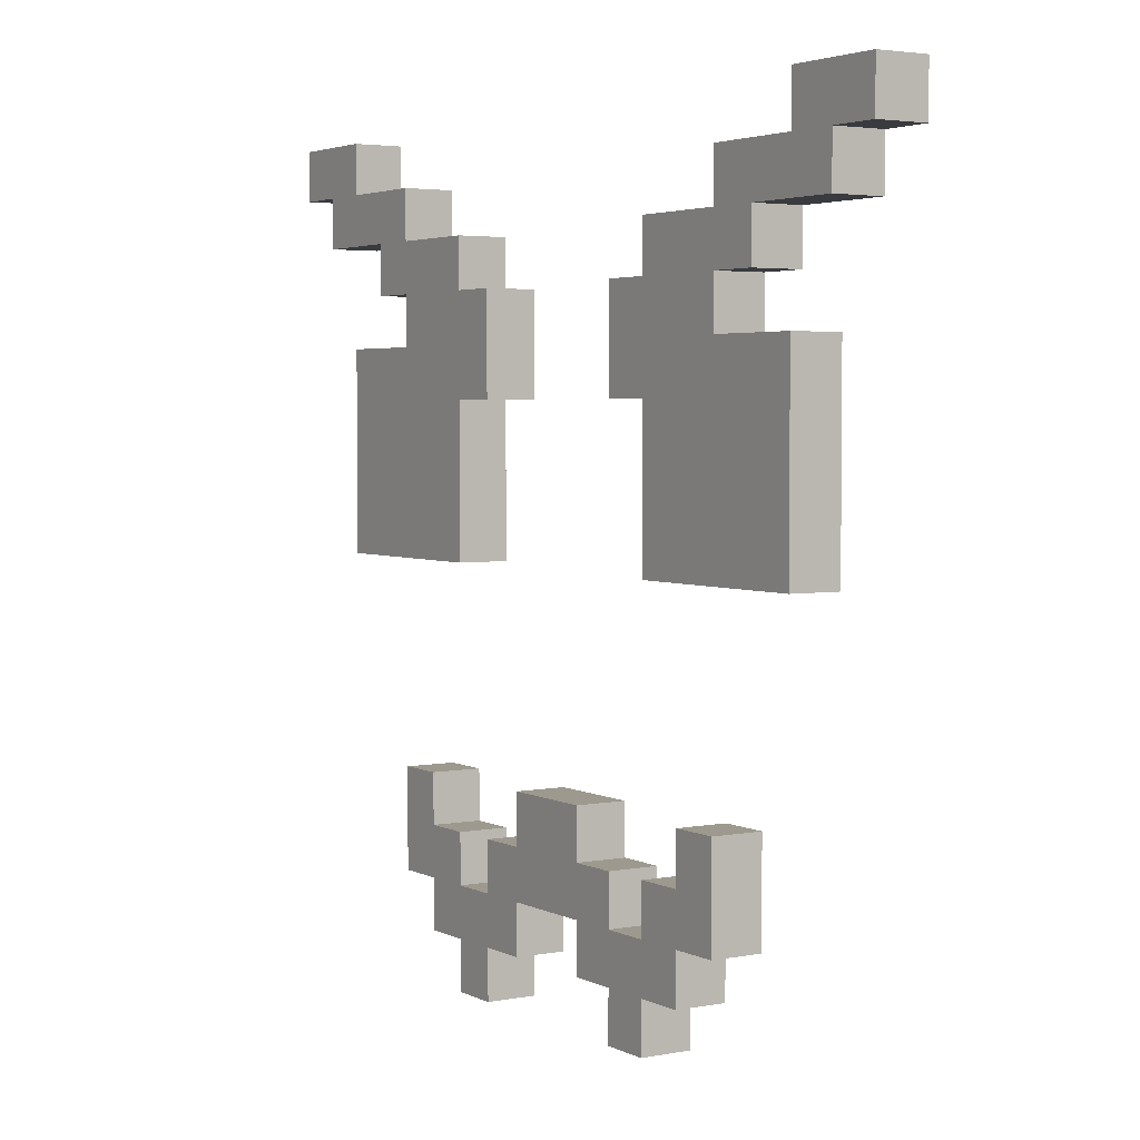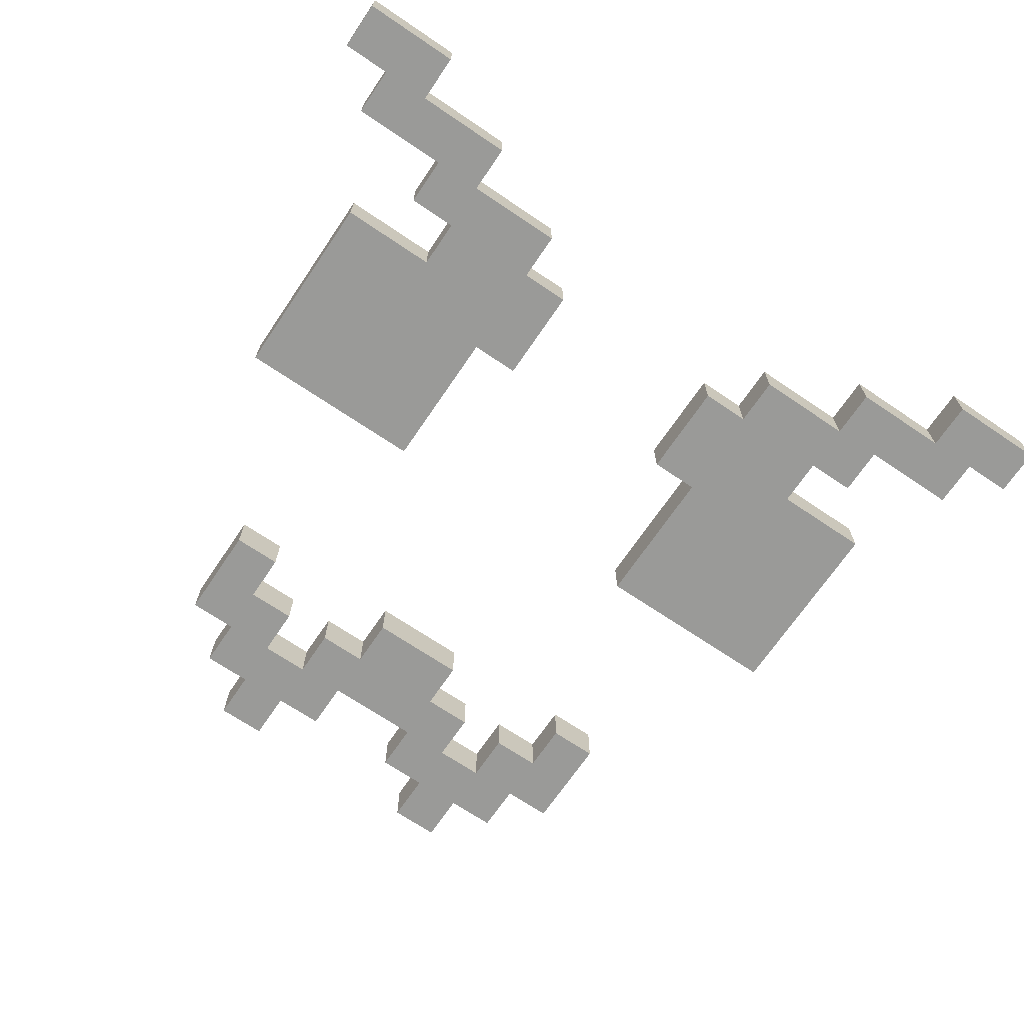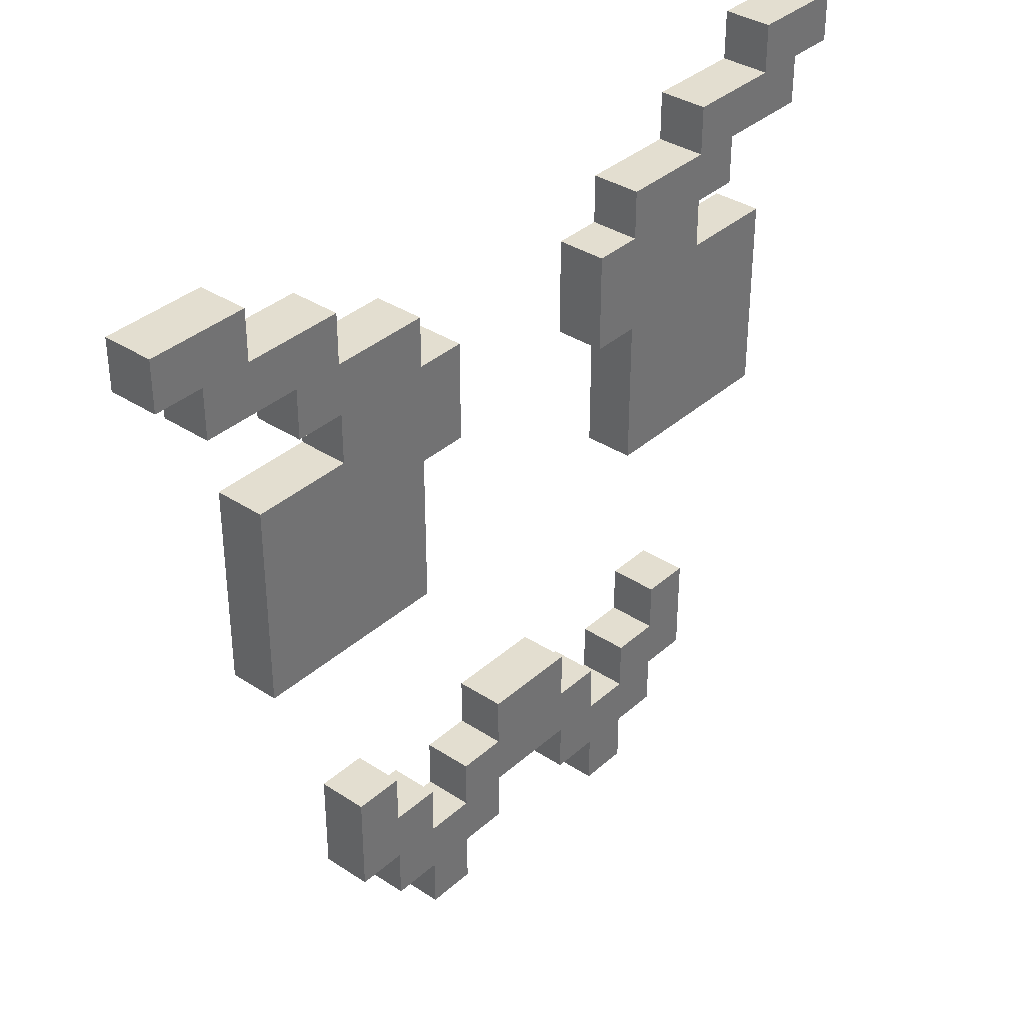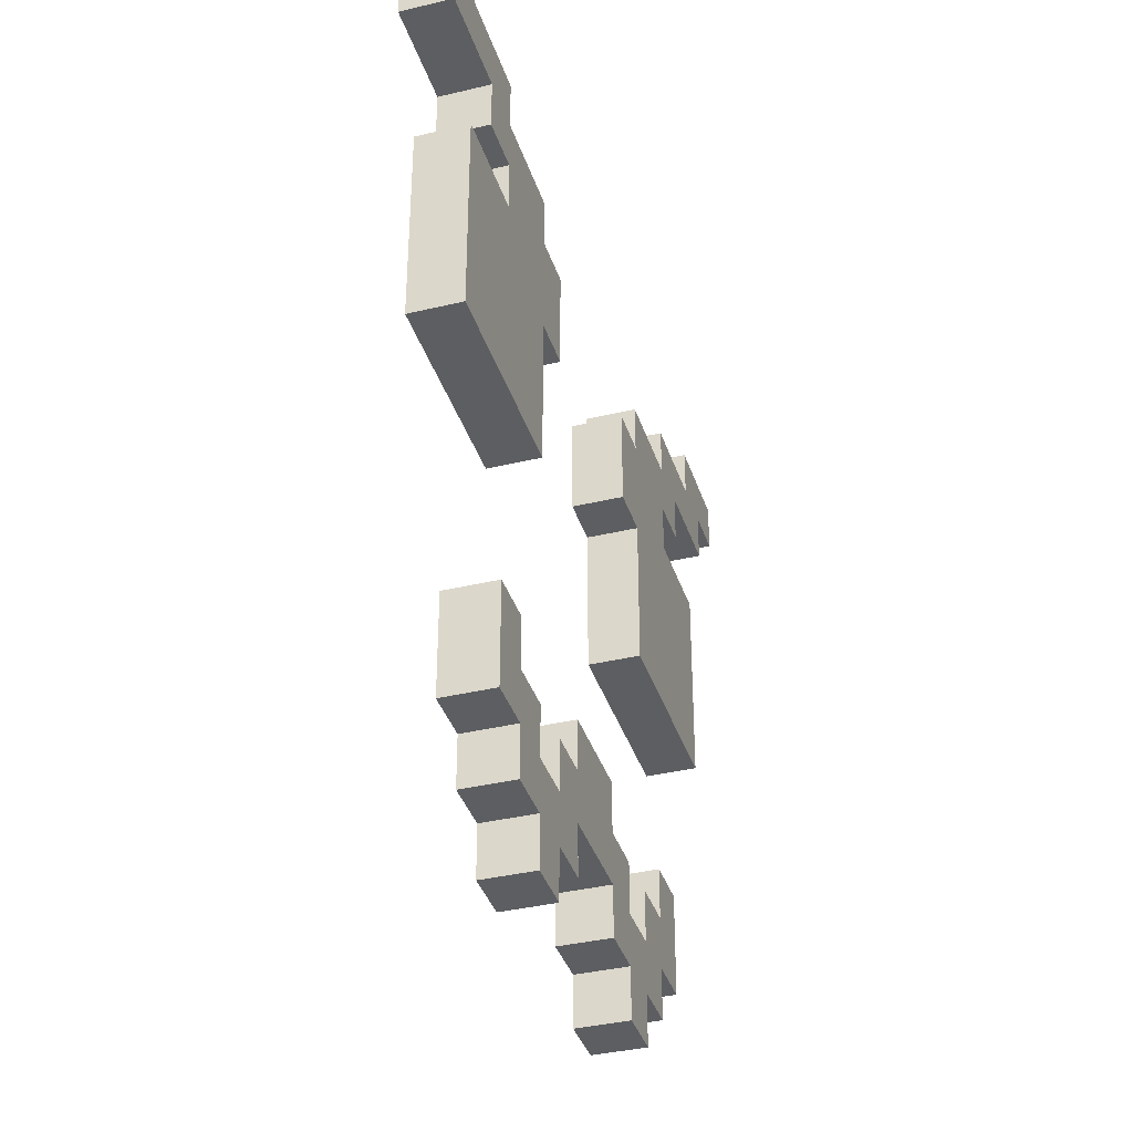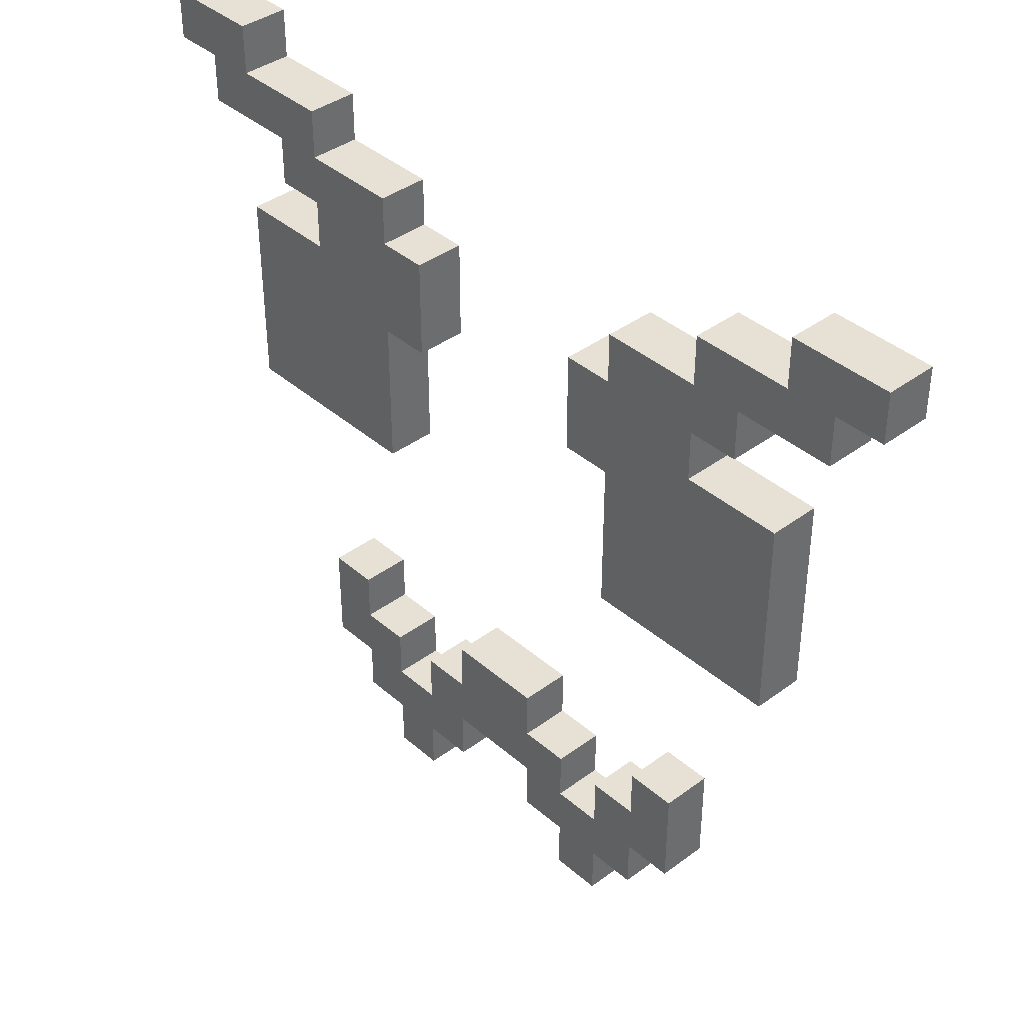
<metadata>
{"format":"obj","ext":"obj","renderer":"f3d","projection":"perspective","resolution":1024,"background":"white","views":[{"elev":3.4,"azim":57.5,"up":"+Y"},{"elev":-69.2,"azim":145.9,"up":"+Z"},{"elev":35.8,"azim":130.8,"up":"+Y"},{"elev":-37.3,"azim":107.1,"up":"+Y"},{"elev":39.2,"azim":47.2,"up":"+Y"}]}
</metadata>
<code>
g AeengEyes
v -9 15 0.5
v -9 15 -0.5
v -9 16 0.5
v -9 16 -0.5
v -8 14 0.5
v -8 14 -0.5
v -8 15 0.5
v -8 15 -0.5
v -7 8 0.5
v -7 8 -0.5
v -7 12 0.5
v -7 12 -0.5
v -6 13 0.5
v -6 13 -0.5
v -6 14 0.5
v -6 14 -0.5
v -5 2 0.5
v -5 2 -0.5
v -5 4 0.5
v -5 4 -0.5
v -5 12 0.5
v -5 12 -0.5
v -5 13 0.5
v -5 13 -0.5
v -4 1 0.5
v -4 1 -0.5
v -4 2 0.5
v -4 2 -0.5
v -3 0 0.5
v -3 0 -0.5
v -3 1 0.5
v -3 1 -0.5
v -2 2 0.5
v -2 2 -0.5
v -2 3 0.5
v -2 3 -0.5
v -1 3 0.5
v -1 3 -0.5
v -1 4 0.5
v -1 4 -0.5
v 1 1 0.5
v 1 1 -0.5
v 1 2 0.5
v 1 2 -0.5
v 2 0 0.5
v 2 0 -0.5
v 2 1 0.5
v 2 1 -0.5
v 2 11 0.5
v 2 11 -0.5
v 2 13 0.5
v 2 13 -0.5
v 3 2 0.5
v 3 2 -0.5
v 3 3 0.5
v 3 3 -0.5
v 3 8 0.5
v 3 8 -0.5
v 3 11 0.5
v 3 11 -0.5
v 3 13 0.5
v 3 13 -0.5
v 3 14 0.5
v 3 14 -0.5
v 4 3 0.5
v 4 3 -0.5
v 4 4 0.5
v 4 4 -0.5
v 5 14 0.5
v 5 14 -0.5
v 5 15 0.5
v 5 15 -0.5
v 7 15 0.5
v 7 15 -0.5
v 7 16 0.5
v 7 16 -0.5
v -7 15 0.5
v -7 15 -0.5
v -7 16 0.5
v -7 16 -0.5
v -5 14 0.5
v -5 14 -0.5
v -5 15 0.5
v -5 15 -0.5
v -4 3 0.5
v -4 3 -0.5
v -4 4 0.5
v -4 4 -0.5
v -3 2 0.5
v -3 2 -0.5
v -3 3 0.5
v -3 3 -0.5
v -3 8 0.5
v -3 8 -0.5
v -3 11 0.5
v -3 11 -0.5
v -3 13 0.5
v -3 13 -0.5
v -3 14 0.5
v -3 14 -0.5
v -2 0 0.5
v -2 0 -0.5
v -2 1 0.5
v -2 1 -0.5
v -2 11 0.5
v -2 11 -0.5
v -2 13 0.5
v -2 13 -0.5
v -1 1 0.5
v -1 1 -0.5
v -1 2 0.5
v -1 2 -0.5
v 1 3 0.5
v 1 3 -0.5
v 1 4 0.5
v 1 4 -0.5
v 2 2 0.5
v 2 2 -0.5
v 2 3 0.5
v 2 3 -0.5
v 3 0 0.5
v 3 0 -0.5
v 3 1 0.5
v 3 1 -0.5
v 4 1 0.5
v 4 1 -0.5
v 4 2 0.5
v 4 2 -0.5
v 5 2 0.5
v 5 2 -0.5
v 5 4 0.5
v 5 4 -0.5
v 5 12 0.5
v 5 12 -0.5
v 5 13 0.5
v 5 13 -0.5
v 6 13 0.5
v 6 13 -0.5
v 6 14 0.5
v 6 14 -0.5
v 7 8 0.5
v 7 8 -0.5
v 7 11 0.5
v 7 11 -0.5
v 7 12 0.5
v 7 12 -0.5
v 8 14 0.5
v 8 14 -0.5
v 8 15 0.5
v 8 15 -0.5
v 9 15 0.5
v 9 15 -0.5
v 9 16 0.5
v 9 16 -0.5
v -9 15 0.5
v -9 16 0.5
v -8 14 0.5
v -8 15 0.5
v -7 8 0.5
v -7 12 0.5
v -7 15 0.5
v -7 16 0.5
v -6 13 0.5
v -6 14 0.5
v -5 2 0.5
v -5 4 0.5
v -5 10 0.5
v -5 11 0.5
v -5 12 0.5
v -5 13 0.5
v -5 14 0.5
v -5 15 0.5
v -4 1 0.5
v -4 2 0.5
v -4 3 0.5
v -4 4 0.5
v -4 10 0.5
v -4 11 0.5
v -4 12 0.5
v -3 0 0.5
v -3 1 0.5
v -3 2 0.5
v -3 3 0.5
v -3 8 0.5
v -3 11 0.5
v -3 12 0.5
v -3 13 0.5
v -3 14 0.5
v -2 0 0.5
v -2 1 0.5
v -2 2 0.5
v -2 3 0.5
v -2 11 0.5
v -2 13 0.5
v -1 1 0.5
v -1 2 0.5
v -1 3 0.5
v -1 4 0.5
v 1 1 0.5
v 1 2 0.5
v 1 3 0.5
v 1 4 0.5
v 2 0 0.5
v 2 1 0.5
v 2 2 0.5
v 2 3 0.5
v 2 11 0.5
v 2 13 0.5
v 3 0 0.5
v 3 1 0.5
v 3 2 0.5
v 3 3 0.5
v 3 8 0.5
v 3 11 0.5
v 3 13 0.5
v 3 14 0.5
v 4 1 0.5
v 4 2 0.5
v 4 3 0.5
v 4 4 0.5
v 5 2 0.5
v 5 4 0.5
v 5 10 0.5
v 5 11 0.5
v 5 12 0.5
v 5 13 0.5
v 5 14 0.5
v 5 15 0.5
v 6 10 0.5
v 6 11 0.5
v 6 12 0.5
v 6 13 0.5
v 6 14 0.5
v 7 8 0.5
v 7 11 0.5
v 7 12 0.5
v 7 15 0.5
v 7 16 0.5
v 8 14 0.5
v 8 15 0.5
v 9 15 0.5
v 9 16 0.5
v -9 15 -0.5
v -9 16 -0.5
v -8 14 -0.5
v -8 15 -0.5
v -7 8 -0.5
v -7 12 -0.5
v -7 15 -0.5
v -7 16 -0.5
v -6 13 -0.5
v -6 14 -0.5
v -5 2 -0.5
v -5 4 -0.5
v -5 10 -0.5
v -5 11 -0.5
v -5 12 -0.5
v -5 13 -0.5
v -5 14 -0.5
v -5 15 -0.5
v -4 1 -0.5
v -4 2 -0.5
v -4 3 -0.5
v -4 4 -0.5
v -4 10 -0.5
v -4 11 -0.5
v -4 12 -0.5
v -3 0 -0.5
v -3 1 -0.5
v -3 2 -0.5
v -3 3 -0.5
v -3 8 -0.5
v -3 11 -0.5
v -3 12 -0.5
v -3 13 -0.5
v -3 14 -0.5
v -2 0 -0.5
v -2 1 -0.5
v -2 2 -0.5
v -2 3 -0.5
v -2 11 -0.5
v -2 13 -0.5
v -1 1 -0.5
v -1 2 -0.5
v -1 3 -0.5
v -1 4 -0.5
v 1 1 -0.5
v 1 2 -0.5
v 1 3 -0.5
v 1 4 -0.5
v 2 0 -0.5
v 2 1 -0.5
v 2 2 -0.5
v 2 3 -0.5
v 2 11 -0.5
v 2 13 -0.5
v 3 0 -0.5
v 3 1 -0.5
v 3 2 -0.5
v 3 3 -0.5
v 3 8 -0.5
v 3 11 -0.5
v 3 13 -0.5
v 3 14 -0.5
v 4 1 -0.5
v 4 2 -0.5
v 4 3 -0.5
v 4 4 -0.5
v 5 2 -0.5
v 5 4 -0.5
v 5 10 -0.5
v 5 11 -0.5
v 5 12 -0.5
v 5 13 -0.5
v 5 14 -0.5
v 5 15 -0.5
v 6 10 -0.5
v 6 11 -0.5
v 6 12 -0.5
v 6 13 -0.5
v 6 14 -0.5
v 7 8 -0.5
v 7 11 -0.5
v 7 12 -0.5
v 7 15 -0.5
v 7 16 -0.5
v 8 14 -0.5
v 8 15 -0.5
v 9 15 -0.5
v 9 16 -0.5
v -3 0 0.5
v -2 0 0.5
v 2 0 0.5
v 3 0 0.5
v -3 0 -0.5
v -2 0 -0.5
v 2 0 -0.5
v 3 0 -0.5
v -4 1 0.5
v -3 1 0.5
v -2 1 0.5
v -1 1 0.5
v 1 1 0.5
v 2 1 0.5
v 3 1 0.5
v 4 1 0.5
v -4 1 -0.5
v -3 1 -0.5
v -2 1 -0.5
v -1 1 -0.5
v 1 1 -0.5
v 2 1 -0.5
v 3 1 -0.5
v 4 1 -0.5
v -5 2 0.5
v -4 2 0.5
v -1 2 0.5
v 1 2 0.5
v 4 2 0.5
v 5 2 0.5
v -5 2 -0.5
v -4 2 -0.5
v -1 2 -0.5
v 1 2 -0.5
v 4 2 -0.5
v 5 2 -0.5
v -7 8 0.5
v -3 8 0.5
v 3 8 0.5
v 7 8 0.5
v -7 8 -0.5
v -3 8 -0.5
v 3 8 -0.5
v 7 8 -0.5
v -3 11 0.5
v -2 11 0.5
v 2 11 0.5
v 3 11 0.5
v -3 11 -0.5
v -2 11 -0.5
v 2 11 -0.5
v 3 11 -0.5
v -6 13 0.5
v -5 13 0.5
v 5 13 0.5
v 6 13 0.5
v -6 13 -0.5
v -5 13 -0.5
v 5 13 -0.5
v 6 13 -0.5
v -8 14 0.5
v -6 14 0.5
v 6 14 0.5
v 8 14 0.5
v -8 14 -0.5
v -6 14 -0.5
v 6 14 -0.5
v 8 14 -0.5
v -9 15 0.5
v -8 15 0.5
v 8 15 0.5
v 9 15 0.5
v -9 15 -0.5
v -8 15 -0.5
v 8 15 -0.5
v 9 15 -0.5
v -3 2 0.5
v -2 2 0.5
v 2 2 0.5
v 3 2 0.5
v -3 2 -0.5
v -2 2 -0.5
v 2 2 -0.5
v 3 2 -0.5
v -4 3 0.5
v -3 3 0.5
v -2 3 0.5
v -1 3 0.5
v 1 3 0.5
v 2 3 0.5
v 3 3 0.5
v 4 3 0.5
v -4 3 -0.5
v -3 3 -0.5
v -2 3 -0.5
v -1 3 -0.5
v 1 3 -0.5
v 2 3 -0.5
v 3 3 -0.5
v 4 3 -0.5
v -5 4 0.5
v -4 4 0.5
v -1 4 0.5
v 1 4 0.5
v 4 4 0.5
v 5 4 0.5
v -5 4 -0.5
v -4 4 -0.5
v -1 4 -0.5
v 1 4 -0.5
v 4 4 -0.5
v 5 4 -0.5
v -7 12 0.5
v -5 12 0.5
v 5 12 0.5
v 6 12 0.5
v 7 12 0.5
v -7 12 -0.5
v -5 12 -0.5
v 5 12 -0.5
v 6 12 -0.5
v 7 12 -0.5
v -3 13 0.5
v -2 13 0.5
v 2 13 0.5
v 3 13 0.5
v -3 13 -0.5
v -2 13 -0.5
v 2 13 -0.5
v 3 13 -0.5
v -5 14 0.5
v -3 14 0.5
v 3 14 0.5
v 5 14 0.5
v -5 14 -0.5
v -3 14 -0.5
v 3 14 -0.5
v 5 14 -0.5
v -7 15 0.5
v -5 15 0.5
v 5 15 0.5
v 7 15 0.5
v -7 15 -0.5
v -5 15 -0.5
v 5 15 -0.5
v 7 15 -0.5
v -9 16 0.5
v -7 16 0.5
v 7 16 0.5
v 9 16 0.5
v -9 16 -0.5
v -7 16 -0.5
v 7 16 -0.5
v 9 16 -0.5
f 3 2 1
f 4 2 3
f 7 6 5
f 8 6 7
f 11 10 9
f 12 10 11
f 15 14 13
f 16 14 15
f 19 18 17
f 20 18 19
f 23 22 21
f 24 22 23
f 27 26 25
f 28 26 27
f 31 30 29
f 32 30 31
f 35 34 33
f 36 34 35
f 39 38 37
f 40 38 39
f 43 42 41
f 44 42 43
f 47 46 45
f 48 46 47
f 51 50 49
f 52 50 51
f 55 54 53
f 56 54 55
f 59 58 57
f 60 58 59
f 63 62 61
f 64 62 63
f 67 66 65
f 68 66 67
f 71 70 69
f 72 70 71
f 75 74 73
f 76 74 75
f 77 78 79
f 79 78 80
f 81 82 83
f 83 82 84
f 85 86 87
f 87 86 88
f 89 90 91
f 91 90 92
f 93 94 95
f 95 94 96
f 97 98 99
f 99 98 100
f 101 102 103
f 103 102 104
f 105 106 107
f 107 106 108
f 109 110 111
f 111 110 112
f 113 114 115
f 115 114 116
f 117 118 119
f 119 118 120
f 121 122 123
f 123 122 124
f 125 126 127
f 127 126 128
f 129 130 131
f 131 130 132
f 133 134 135
f 135 134 136
f 137 138 139
f 139 138 140
f 141 142 143
f 143 142 144
f 143 144 145
f 145 144 146
f 147 148 149
f 149 148 150
f 151 152 153
f 153 152 154
f 158 156 155
f 161 156 158
f 161 158 157
f 162 156 161
f 164 161 157
f 167 160 159
f 168 160 167
f 169 160 168
f 170 164 163
f 171 161 164
f 171 164 170
f 172 161 171
f 174 166 165
f 175 166 174
f 176 166 175
f 177 167 159
f 177 168 167
f 178 170 169
f 178 168 177
f 178 169 168
f 178 171 170
f 179 171 178
f 181 174 173
f 181 175 174
f 182 175 181
f 183 175 182
f 184 177 159
f 184 178 177
f 185 179 178
f 185 178 184
f 186 171 179
f 186 179 185
f 187 171 186
f 188 171 187
f 189 182 181
f 189 181 180
f 190 182 189
f 191 182 190
f 193 187 186
f 193 186 185
f 194 187 193
f 195 192 191
f 195 191 190
f 196 192 195
f 197 192 196
f 200 198 197
f 200 197 196
f 201 198 200
f 202 198 201
f 204 200 199
f 204 201 200
f 205 201 204
f 206 201 205
f 209 204 203
f 209 205 204
f 210 205 209
f 211 205 210
f 214 208 207
f 215 208 214
f 217 212 211
f 217 211 210
f 218 212 217
f 219 212 218
f 221 220 219
f 221 219 218
f 222 220 221
f 223 215 214
f 223 216 215
f 223 214 213
f 224 216 223
f 225 216 224
f 226 216 225
f 227 216 226
f 229 223 213
f 229 224 223
f 230 225 224
f 230 224 229
f 231 225 230
f 232 227 226
f 232 228 227
f 233 228 232
f 234 230 229
f 234 229 213
f 235 231 230
f 235 230 234
f 236 231 235
f 237 228 233
f 239 237 233
f 239 238 237
f 240 238 239
f 241 238 240
f 242 238 241
f 243 244 246
f 246 244 249
f 245 246 249
f 249 244 250
f 245 249 252
f 247 248 255
f 255 248 256
f 256 248 257
f 251 252 258
f 252 249 259
f 258 252 259
f 259 249 260
f 253 254 262
f 262 254 263
f 263 254 264
f 247 255 265
f 255 256 265
f 257 258 266
f 265 256 266
f 256 257 266
f 258 259 266
f 266 259 267
f 261 262 269
f 262 263 269
f 269 263 270
f 270 263 271
f 247 265 272
f 265 266 272
f 266 267 273
f 272 266 273
f 267 259 274
f 273 267 274
f 274 259 275
f 275 259 276
f 269 270 277
f 268 269 277
f 277 270 278
f 278 270 279
f 274 275 281
f 273 274 281
f 281 275 282
f 279 280 283
f 278 279 283
f 283 280 284
f 284 280 285
f 285 286 288
f 284 285 288
f 288 286 289
f 289 286 290
f 287 288 292
f 288 289 292
f 292 289 293
f 293 289 294
f 291 292 297
f 292 293 297
f 297 293 298
f 298 293 299
f 295 296 302
f 302 296 303
f 299 300 305
f 298 299 305
f 305 300 306
f 306 300 307
f 307 308 309
f 306 307 309
f 309 308 310
f 302 303 311
f 303 304 311
f 301 302 311
f 311 304 312
f 312 304 313
f 313 304 314
f 314 304 315
f 301 311 317
f 311 312 317
f 312 313 318
f 317 312 318
f 318 313 319
f 314 315 320
f 315 316 320
f 320 316 321
f 317 318 322
f 301 317 322
f 318 319 323
f 322 318 323
f 323 319 324
f 321 316 325
f 321 325 327
f 325 326 327
f 327 326 328
f 328 326 329
f 329 326 330
f 335 332 331
f 336 332 335
f 337 334 333
f 338 334 337
f 347 340 339
f 348 340 347
f 349 342 341
f 350 342 349
f 351 344 343
f 352 344 351
f 353 346 345
f 354 346 353
f 361 356 355
f 362 356 361
f 363 358 357
f 364 358 363
f 365 360 359
f 366 360 365
f 371 368 367
f 372 368 371
f 373 370 369
f 374 370 373
f 379 376 375
f 380 376 379
f 381 378 377
f 382 378 381
f 387 384 383
f 388 384 387
f 389 386 385
f 390 386 389
f 395 392 391
f 396 392 395
f 397 394 393
f 398 394 397
f 403 400 399
f 404 400 403
f 405 402 401
f 406 402 405
f 407 408 411
f 411 408 412
f 409 410 413
f 413 410 414
f 415 416 423
f 423 416 424
f 417 418 425
f 425 418 426
f 419 420 427
f 427 420 428
f 421 422 429
f 429 422 430
f 431 432 437
f 437 432 438
f 433 434 439
f 439 434 440
f 435 436 441
f 441 436 442
f 443 444 448
f 448 444 449
f 445 446 450
f 446 447 451
f 450 446 451
f 451 447 452
f 453 454 457
f 457 454 458
f 455 456 459
f 459 456 460
f 461 462 465
f 465 462 466
f 463 464 467
f 467 464 468
f 469 470 473
f 473 470 474
f 471 472 475
f 475 472 476
f 477 478 481
f 481 478 482
f 479 480 483
f 483 480 484

</code>
